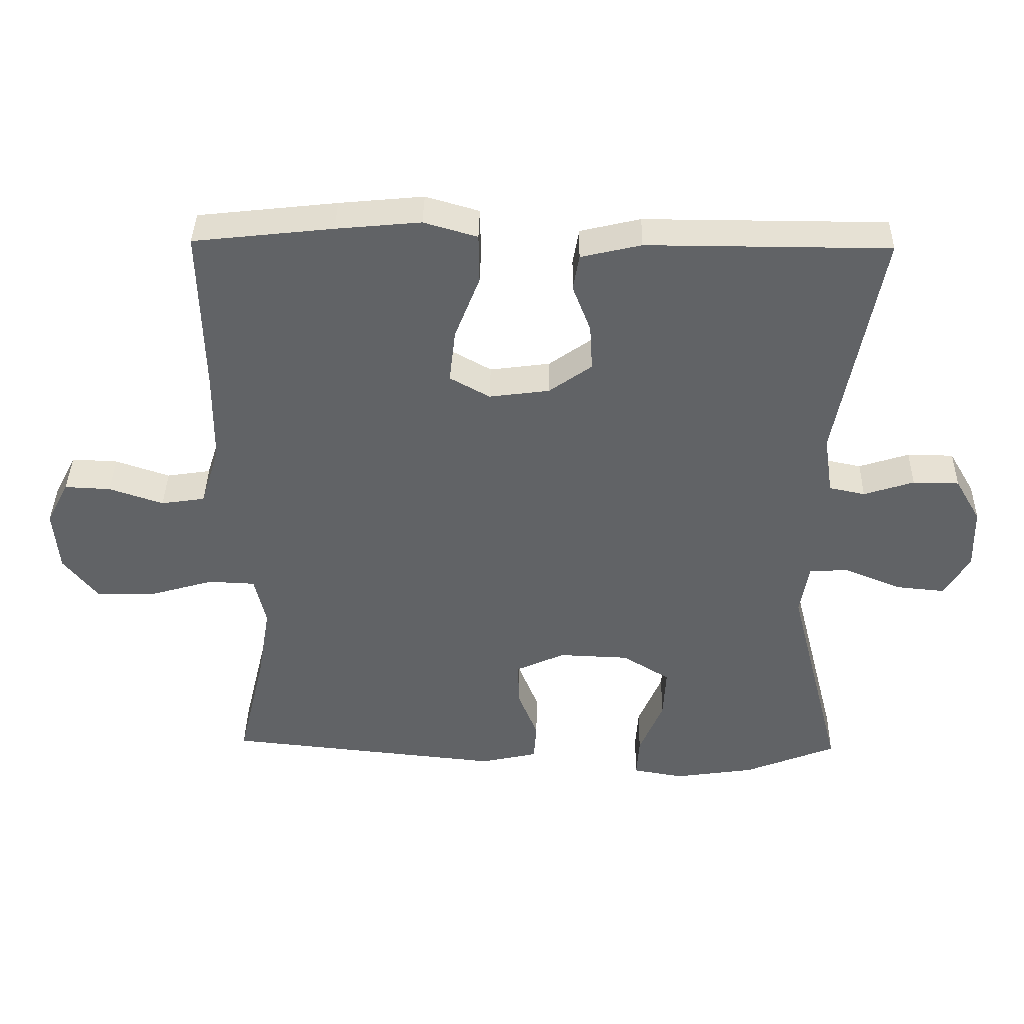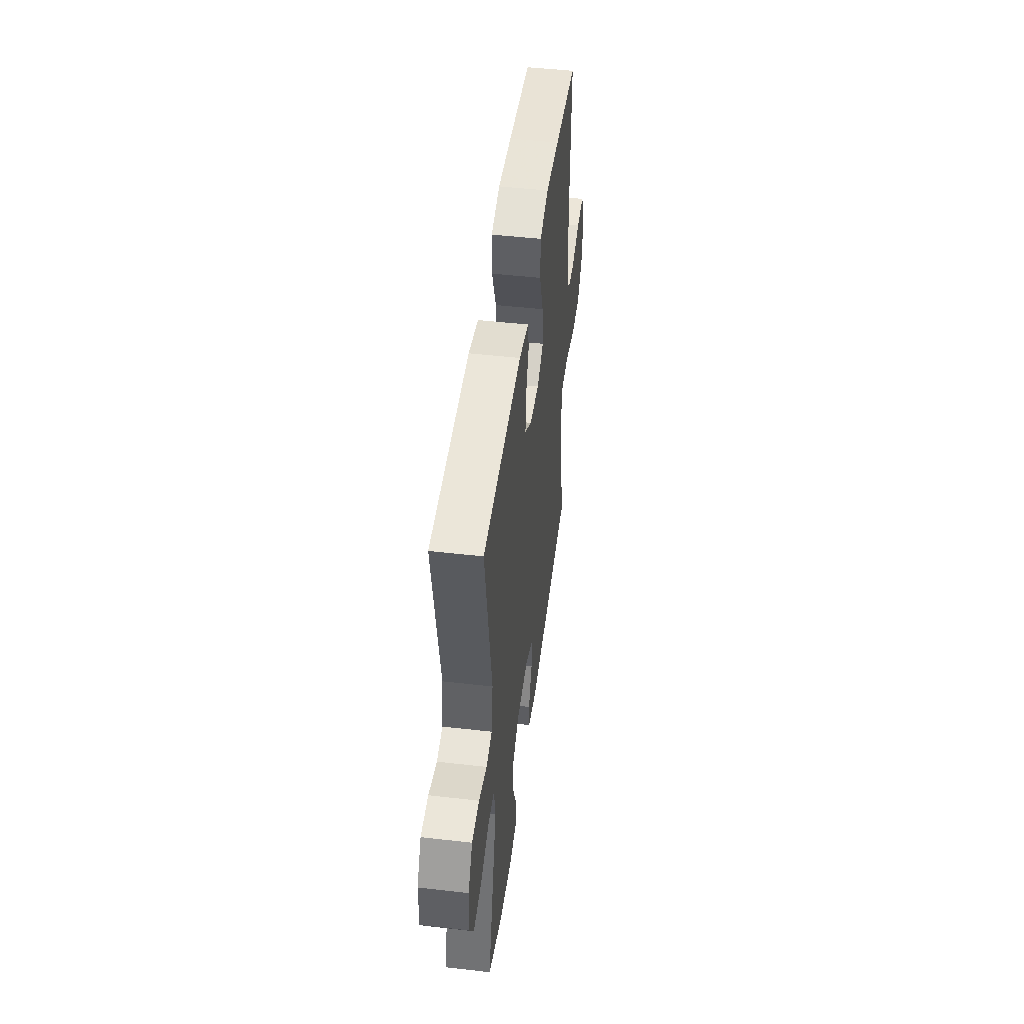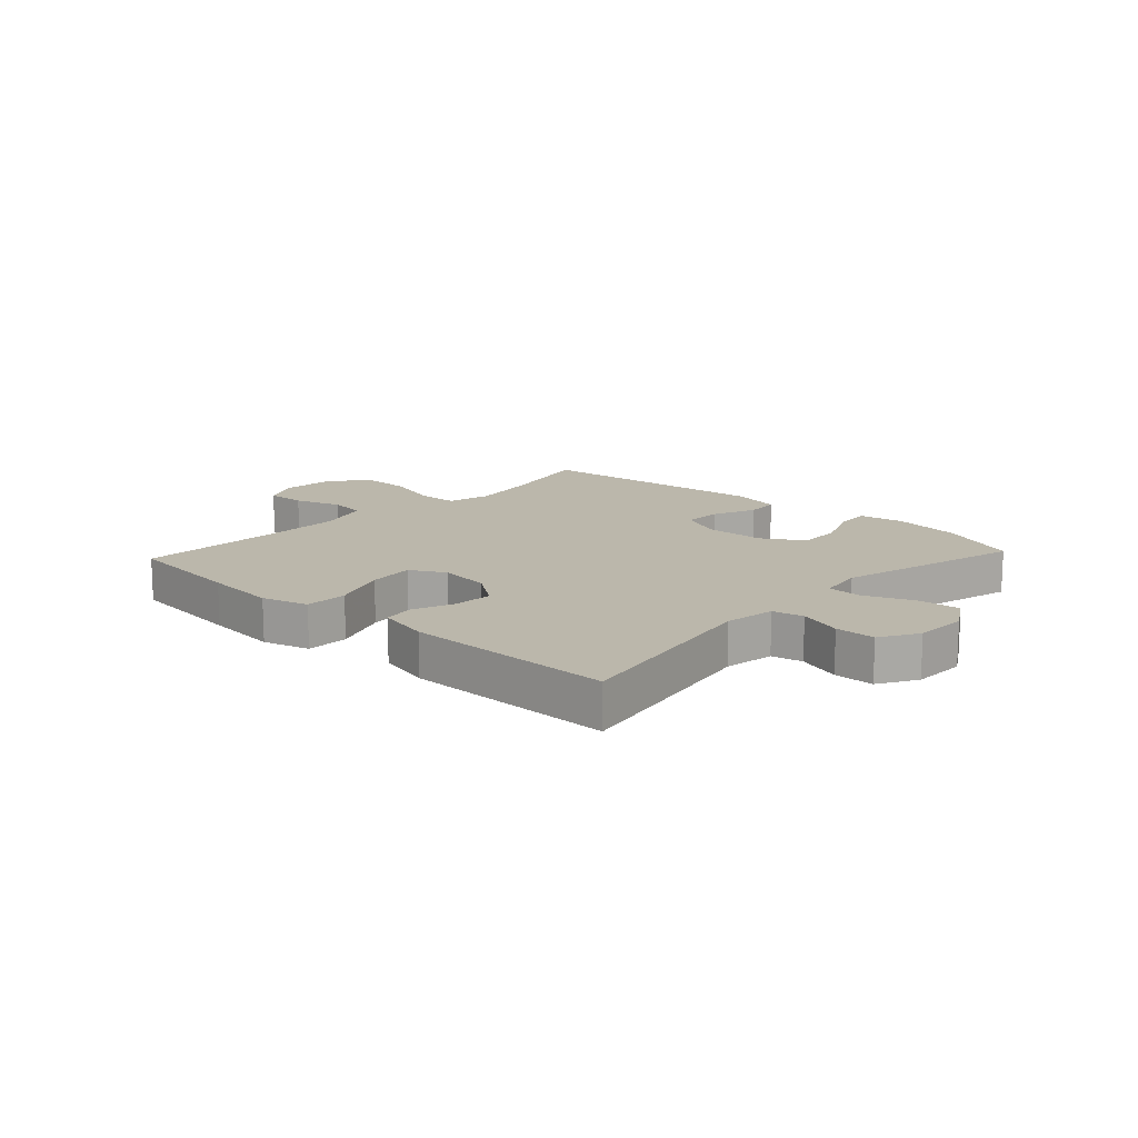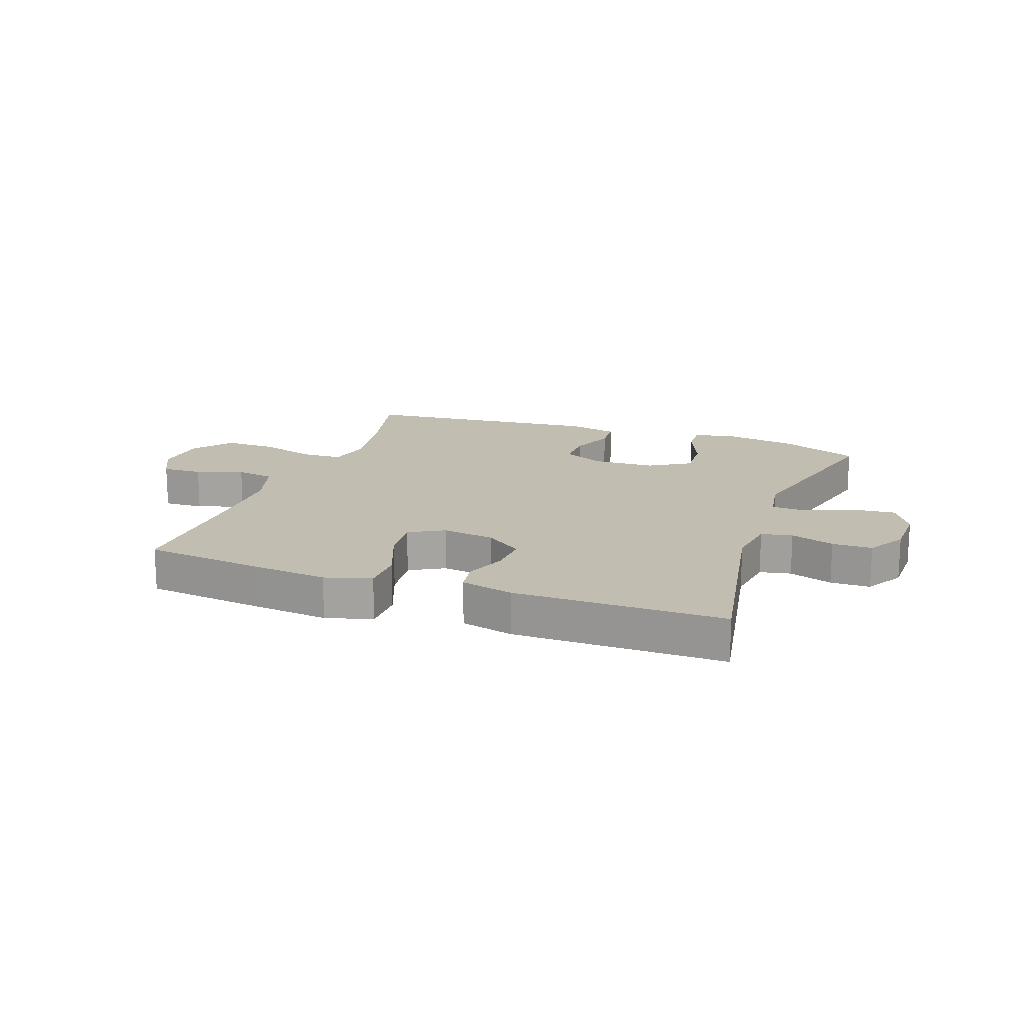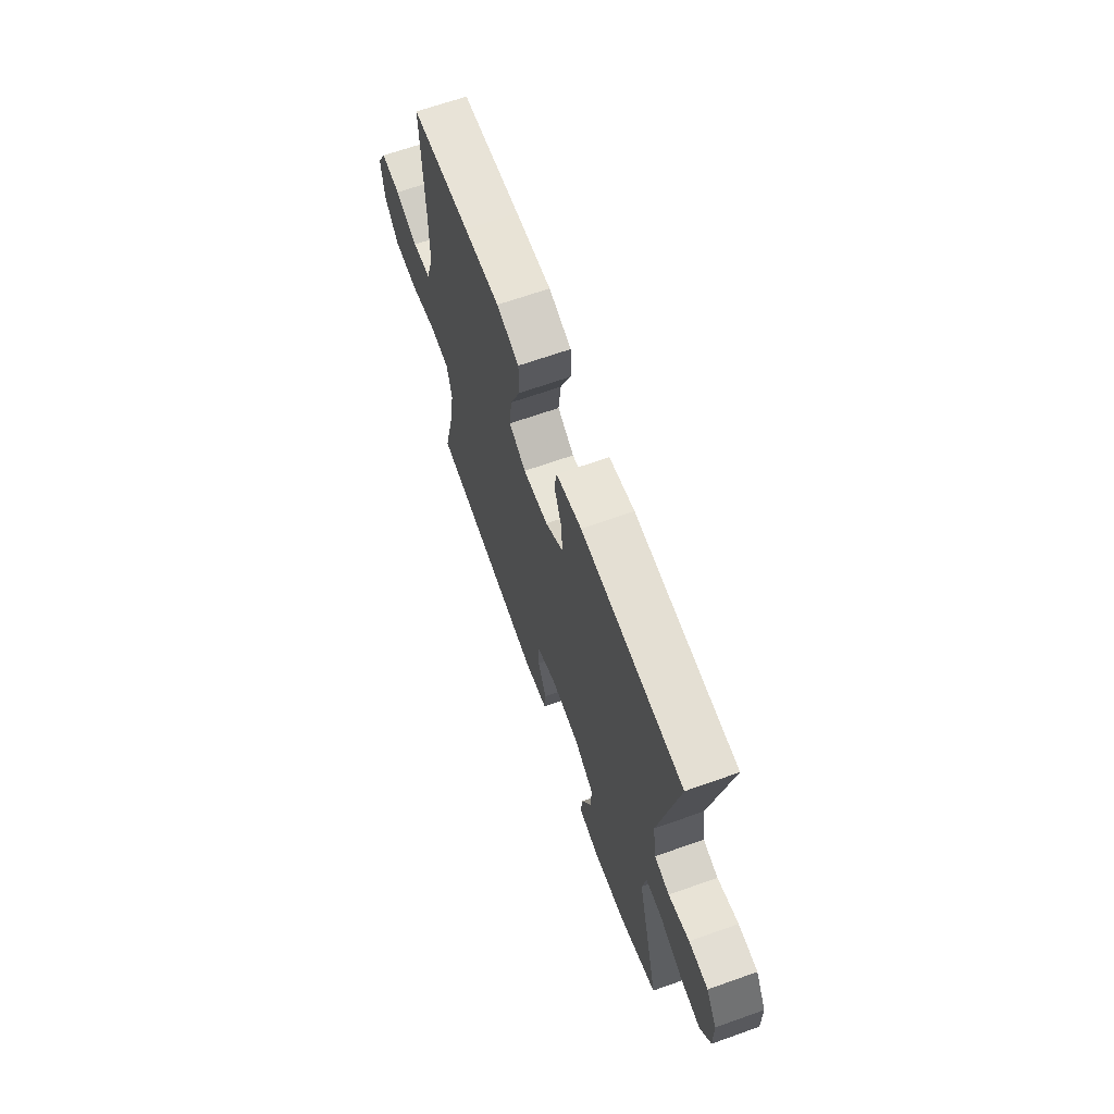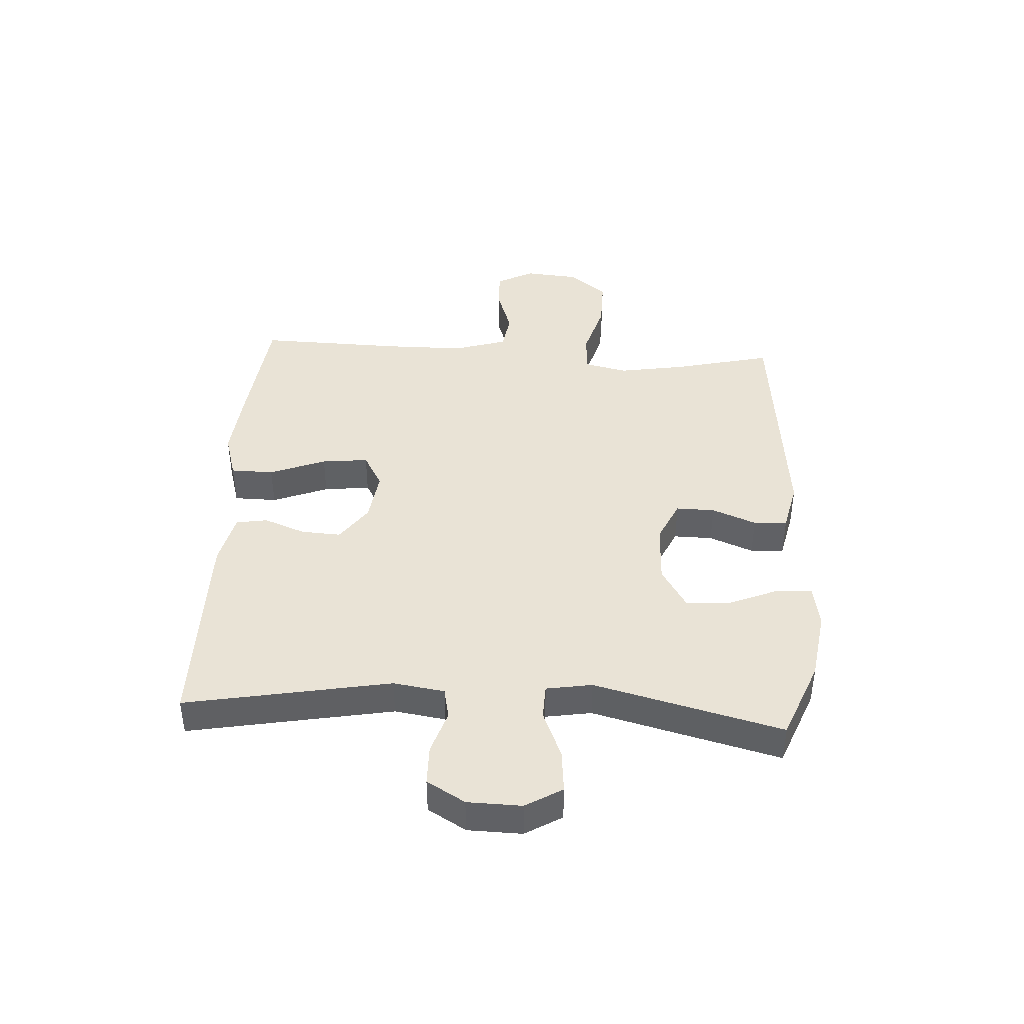
<metadata>
{"format":"obj","ext":"obj","renderer":"f3d","projection":"perspective","resolution":1024,"background":"white","views":[{"elev":39.1,"azim":1.1,"up":"+Z"},{"elev":47.9,"azim":97.4,"up":"+Z"},{"elev":14.2,"azim":42.9,"up":"+Y"},{"elev":17.0,"azim":19.9,"up":"+Y"},{"elev":66.6,"azim":70.4,"up":"+Z"},{"elev":42.0,"azim":93.4,"up":"+Y"}]}
</metadata>
<code>
v -0.5 0.07 -0.5
v -0.46 0.07 -0.333
v -0.441 0.07 -0.219
v -0.458 0.07 -0.145
v -0.527 0.07 -0.142
v -0.623 0.07 -0.17
v -0.71 0.07 -0.171
v -0.761 0.07 -0.107
v -0.769 0.07 -0.015
v -0.736 0.07 0.049
v -0.668 0.07 0.046
v -0.588 0.07 0.019
v -0.523 0.07 0.029
v -0.495 0.07 0.119
v -0.494 0.07 0.253
v -0.5 0.07 0.5
v -0.294 0.07 0.523
v -0.169 0.07 0.535
v -0.09 0.07 0.512
v -0.089 0.07 0.439
v -0.126 0.07 0.344
v -0.135 0.07 0.265
v -0.076 0.07 0.232
v 0.013 0.07 0.244
v 0.076 0.07 0.289
v 0.072 0.07 0.357
v 0.045 0.07 0.427
v 0.054 0.07 0.48
v 0.143 0.07 0.501
v 0.5 0.07 0.5
v 0.435 0.07 0.152
v 0.448 0.07 0.065
v 0.501 0.07 0.054
v 0.575 0.07 0.078
v 0.643 0.07 0.077
v 0.681 0.07 0.012
v 0.683 0.07 -0.08
v 0.646 0.07 -0.142
v 0.573 0.07 -0.135
v 0.491 0.07 -0.101
v 0.432 0.07 -0.103
v 0.419 0.07 -0.181
v 0.5 0.07 -0.5
v 0.365 0.07 -0.554
v 0.246 0.07 -0.572
v 0.171 0.07 -0.559
v 0.175 0.07 -0.499
v 0.21 0.07 -0.415
v 0.214 0.07 -0.339
v 0.144 0.07 -0.296
v 0.04 0.07 -0.292
v -0.032 0.07 -0.325
v -0.031 0.07 -0.391
v -0.001 0.07 -0.466
v -0.005 0.07 -0.523
v -0.089 0.07 -0.542
v -0.5 0 -0.5
v -0.46 0 -0.333
v -0.441 0 -0.219
v -0.458 0 -0.145
v -0.527 0 -0.142
v -0.623 0 -0.17
v -0.71 0 -0.171
v -0.761 0 -0.107
v -0.769 0 -0.015
v -0.736 0 0.049
v -0.668 0 0.046
v -0.588 0 0.019
v -0.523 0 0.029
v -0.495 0 0.119
v -0.494 0 0.253
v -0.5 0 0.5
v -0.294 0 0.523
v -0.169 0 0.535
v -0.09 0 0.512
v -0.089 0 0.439
v -0.126 0 0.344
v -0.135 0 0.265
v -0.076 0 0.232
v 0.013 0 0.244
v 0.076 0 0.289
v 0.072 0 0.357
v 0.045 0 0.427
v 0.054 0 0.48
v 0.143 0 0.501
v 0.5 0 0.5
v 0.435 0 0.152
v 0.448 0 0.065
v 0.501 0 0.054
v 0.575 0 0.078
v 0.643 0 0.077
v 0.681 0 0.012
v 0.683 0 -0.08
v 0.646 0 -0.142
v 0.573 0 -0.135
v 0.491 0 -0.101
v 0.432 0 -0.103
v 0.419 0 -0.181
v 0.5 0 -0.5
v 0.365 0 -0.554
v 0.246 0 -0.572
v 0.171 0 -0.559
v 0.175 0 -0.499
v 0.21 0 -0.415
v 0.214 0 -0.339
v 0.144 0 -0.296
v 0.04 0 -0.292
v -0.032 0 -0.325
v -0.031 0 -0.391
v -0.001 0 -0.466
v -0.005 0 -0.523
v -0.089 0 -0.542
f 53 54 55 56
f 52 53 56 1
f 51 52 1 2
f 45 46 47 48
f 45 48 49
f 42 43 44 45
f 41 42 45 49
f 37 38 39 40
f 37 40 41
f 36 37 41
f 33 34 35 36
f 32 33 36 41
f 31 32 41 49
f 26 27 28 29
f 25 26 29 30
f 24 25 30 31
f 18 19 20 21
f 18 21 22
f 15 16 17 18
f 14 15 18 22
f 13 14 22 23
f 9 10 11 12
f 9 12 13
f 8 9 13
f 5 6 7 8
f 4 5 8 13
f 51 2 3
f 50 51 3 4
f 31 49 50
f 23 24 31 50
f 4 13 23 50
f 112 111 110 109
f 57 112 109 108
f 58 57 108 107
f 104 103 102 101
f 105 104 101
f 101 100 99 98
f 105 101 98 97
f 96 95 94 93
f 97 96 93
f 97 93 92
f 92 91 90 89
f 97 92 89 88
f 105 97 88 87
f 85 84 83 82
f 86 85 82 81
f 87 86 81 80
f 77 76 75 74
f 78 77 74
f 74 73 72 71
f 78 74 71 70
f 79 78 70 69
f 68 67 66 65
f 69 68 65
f 69 65 64
f 64 63 62 61
f 69 64 61 60
f 59 58 107
f 60 59 107 106
f 106 105 87
f 106 87 80 79
f 106 79 69 60
f 1 57 58 2
f 2 58 59 3
f 3 59 60 4
f 4 60 61 5
f 5 61 62 6
f 6 62 63 7
f 7 63 64 8
f 8 64 65 9
f 9 65 66 10
f 10 66 67 11
f 11 67 68 12
f 12 68 69 13
f 13 69 70 14
f 14 70 71 15
f 15 71 72 16
f 16 72 73 17
f 17 73 74 18
f 18 74 75 19
f 19 75 76 20
f 20 76 77 21
f 21 77 78 22
f 22 78 79 23
f 23 79 80 24
f 24 80 81 25
f 25 81 82 26
f 26 82 83 27
f 27 83 84 28
f 28 84 85 29
f 29 85 86 30
f 30 86 87 31
f 31 87 88 32
f 32 88 89 33
f 33 89 90 34
f 34 90 91 35
f 35 91 92 36
f 36 92 93 37
f 37 93 94 38
f 38 94 95 39
f 39 95 96 40
f 40 96 97 41
f 41 97 98 42
f 42 98 99 43
f 43 99 100 44
f 44 100 101 45
f 45 101 102 46
f 46 102 103 47
f 47 103 104 48
f 48 104 105 49
f 49 105 106 50
f 50 106 107 51
f 51 107 108 52
f 52 108 109 53
f 53 109 110 54
f 54 110 111 55
f 55 111 112 56
f 56 112 57 1

</code>
